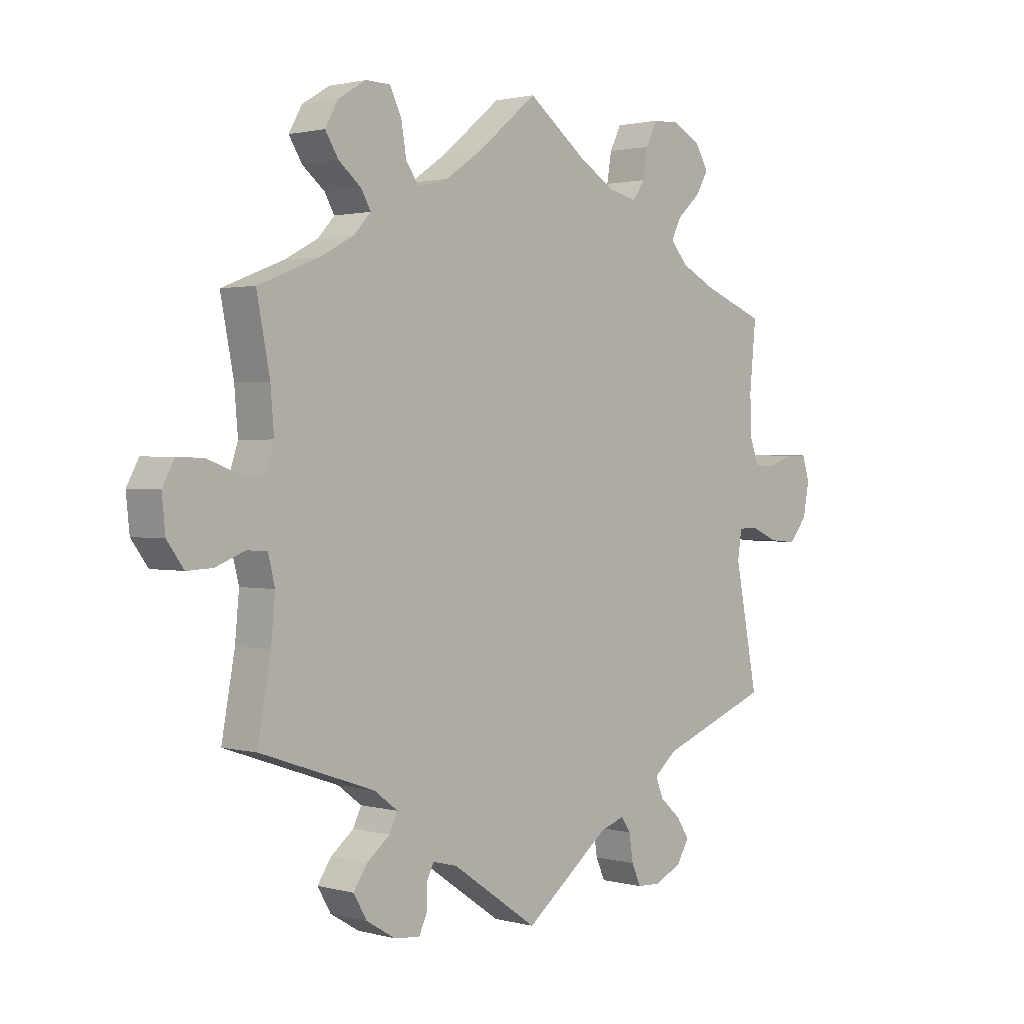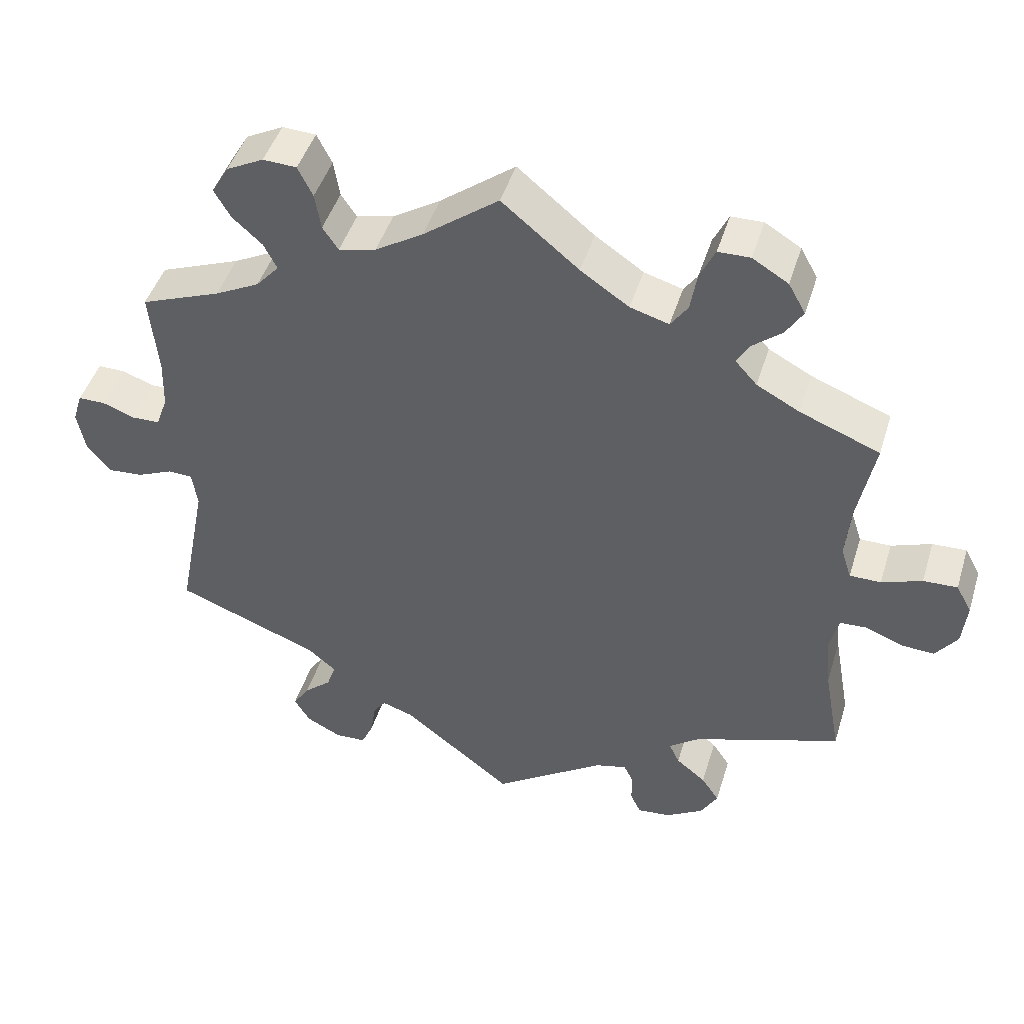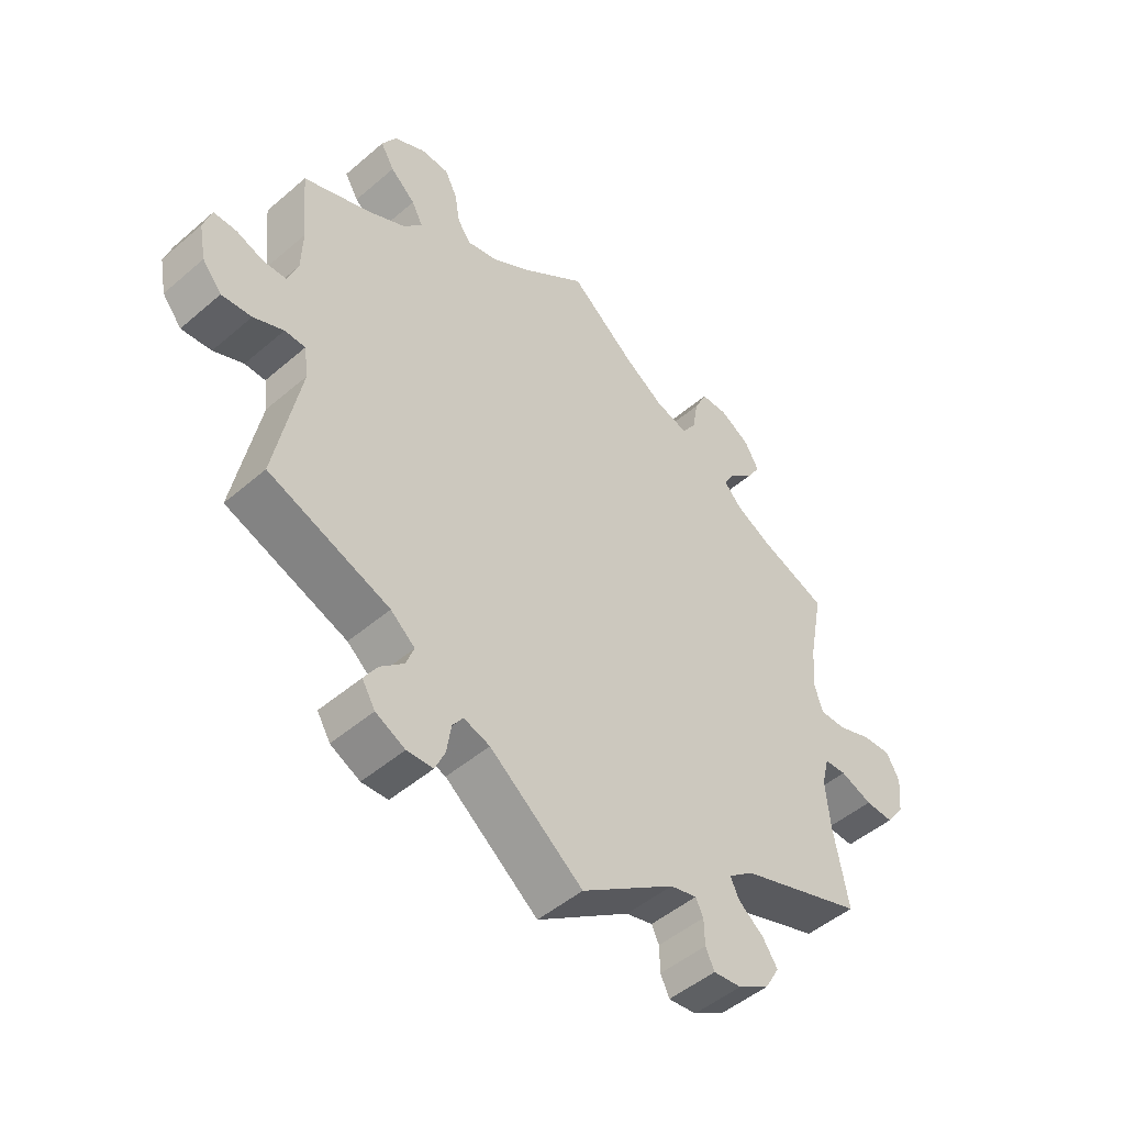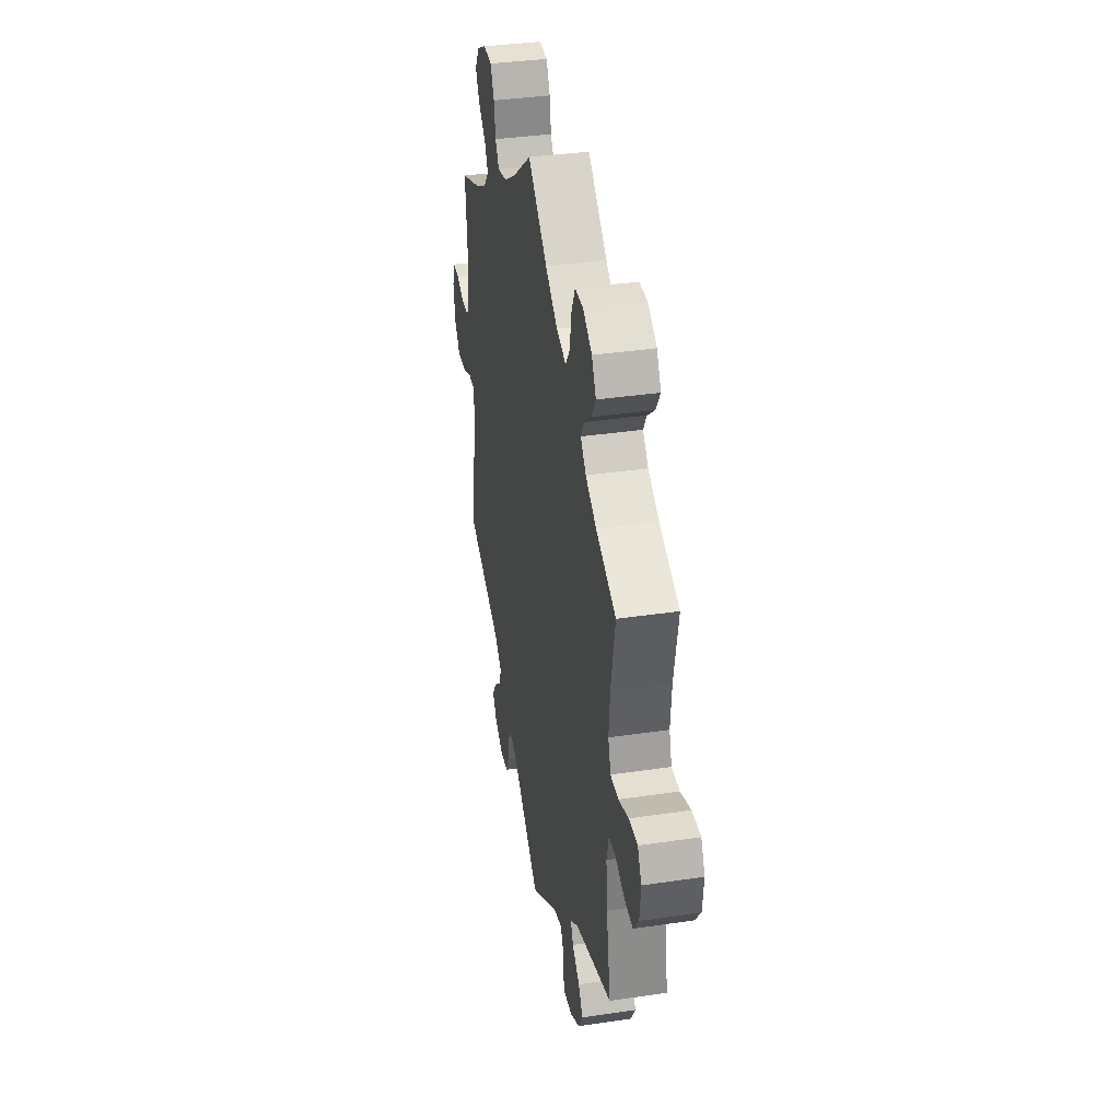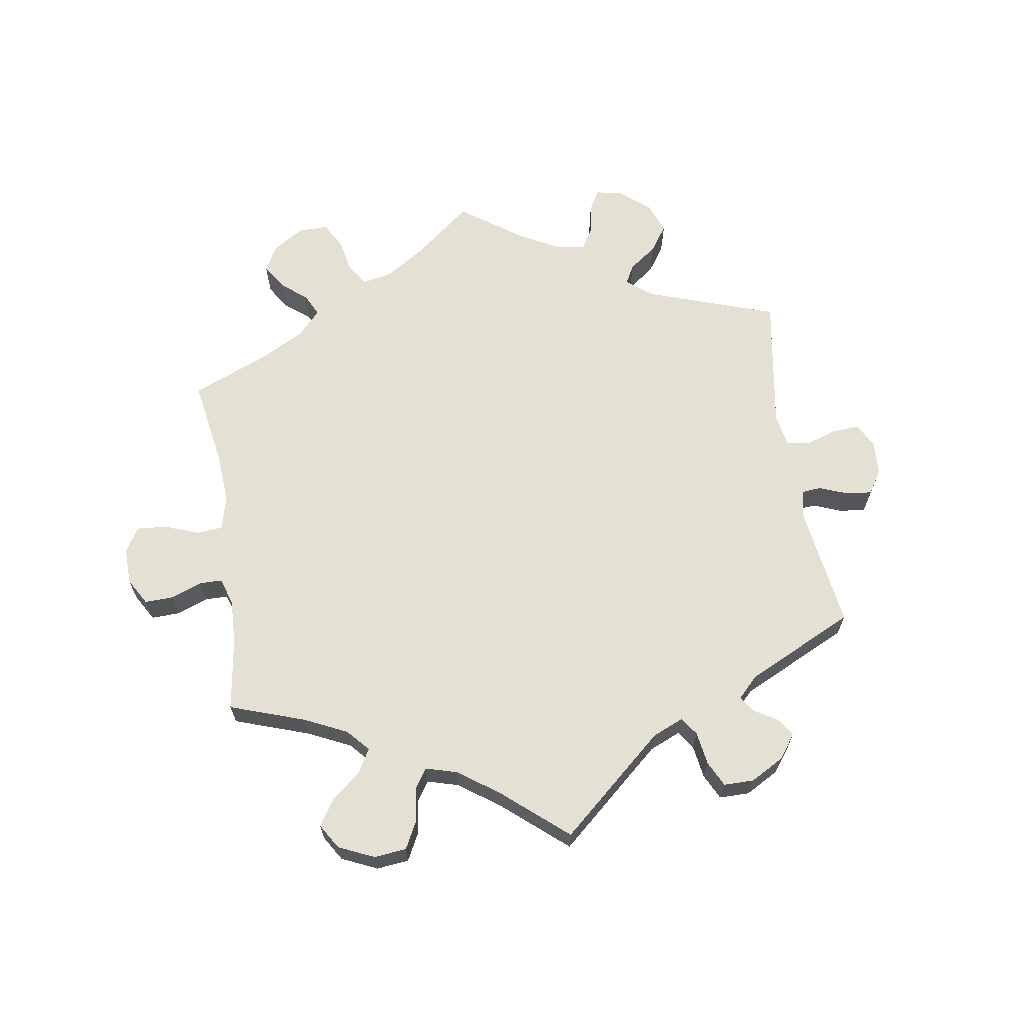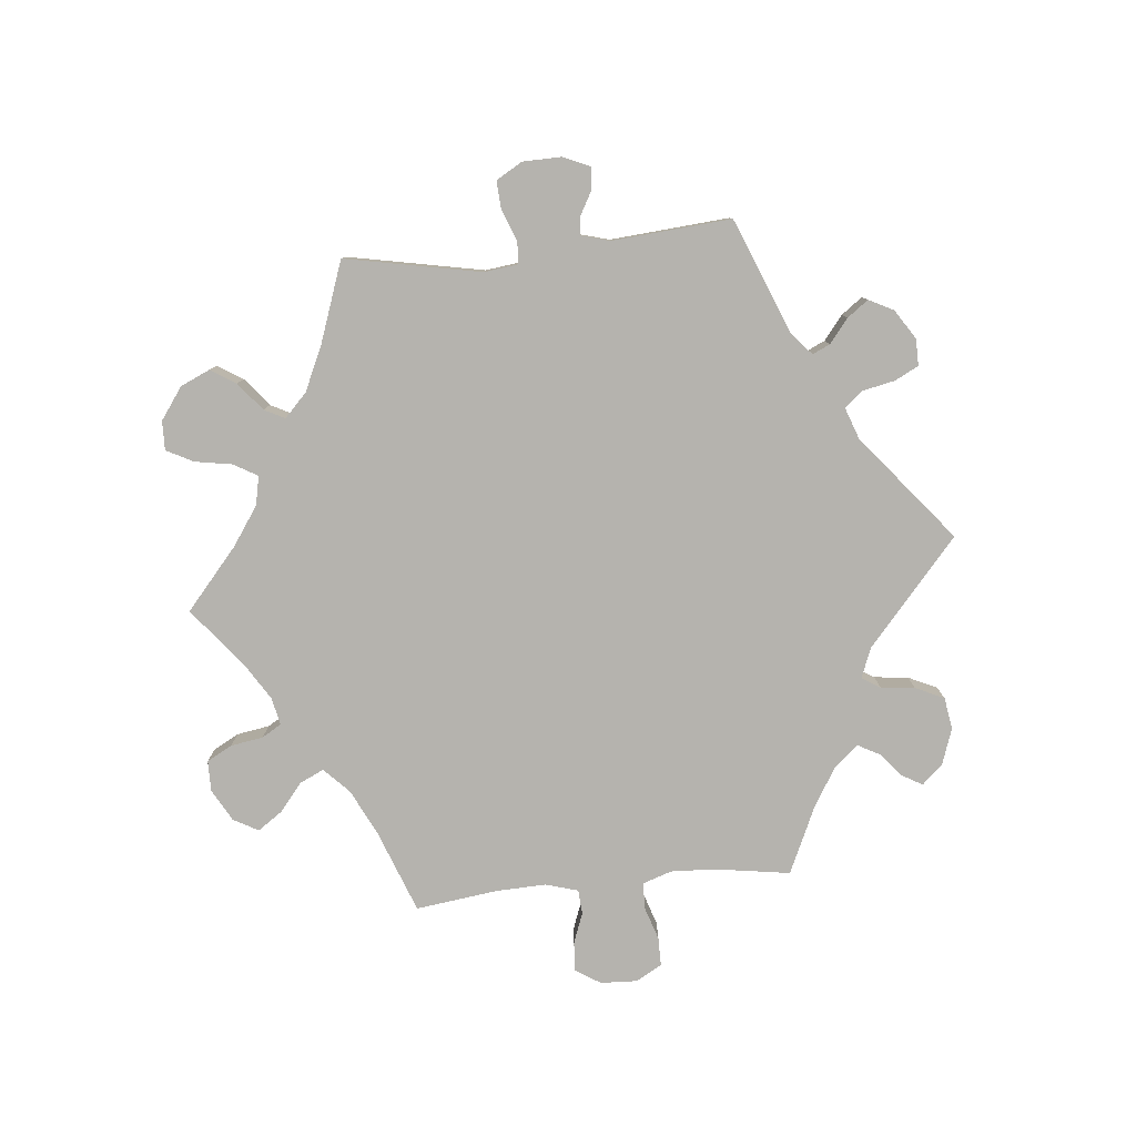
<metadata>
{"format":"obj","ext":"obj","renderer":"f3d","projection":"perspective","resolution":1024,"background":"white","views":[{"elev":1.5,"azim":133.6,"up":"+Z"},{"elev":45.9,"azim":16.9,"up":"+Z"},{"elev":-48.6,"azim":-46.3,"up":"+Z"},{"elev":36.7,"azim":79.1,"up":"+Z"},{"elev":65.4,"azim":111.1,"up":"+Y"},{"elev":-79.9,"azim":155.7,"up":"+Y"}]}
</metadata>
<code>
v 0.478 0.07 0.172
v 0.472 0.07 0.1
v 0.486 0.07 0.057
v 0.528 0.07 0.057
v 0.582 0.07 0.077
v 0.628 0.07 0.079
v 0.649 0.07 0.04
v 0.643 0.07 -0.019
v 0.614 0.07 -0.059
v 0.569 0.07 -0.057
v 0.518 0.07 -0.037
v 0.483 0.07 -0.039
v 0.471 0.07 -0.087
v 0.478 0.07 -0.162
v 0.501 0.07 -0.289
v 0.302 0.07 -0.357
v 0.261 0.07 -0.388
v 0.275 0.07 -0.418
v 0.315 0.07 -0.45
v 0.339 0.07 -0.486
v 0.316 0.07 -0.526
v 0.266 0.07 -0.556
v 0.221 0.07 -0.561
v 0.207 0.07 -0.531
v 0.206 0.07 -0.489
v 0.194 0.07 -0.464
v 0.151 0.07 -0.475
v 0.001 0.07 -0.578
v -0.148 0.07 -0.461
v -0.19 0.07 -0.447
v -0.207 0.07 -0.471
v -0.214 0.07 -0.517
v -0.23 0.07 -0.553
v -0.272 0.07 -0.555
v -0.319 0.07 -0.531
v -0.34 0.07 -0.496
v -0.318 0.07 -0.462
v -0.281 0.07 -0.429
v -0.268 0.07 -0.395
v -0.307 0.07 -0.362
v -0.501 0.07 -0.288
v -0.461 0.07 -0.083
v -0.468 0.07 -0.034
v -0.501 0.07 -0.033
v -0.549 0.07 -0.054
v -0.597 0.07 -0.058
v -0.628 0.07 -0.02
v -0.639 0.07 0.037
v -0.626 0.07 0.078
v -0.589 0.07 0.078
v -0.546 0.07 0.062
v -0.508 0.07 0.063
v -0.492 0.07 0.107
v -0.49 0.07 0.175
v -0.501 0.07 0.289
v -0.393 0.07 0.331
v -0.333 0.07 0.362
v -0.302 0.07 0.397
v -0.32 0.07 0.432
v -0.36 0.07 0.468
v -0.382 0.07 0.506
v -0.359 0.07 0.545
v -0.309 0.07 0.571
v -0.264 0.07 0.569
v -0.244 0.07 0.529
v -0.236 0.07 0.48
v -0.215 0.07 0.449
v -0.165 0.07 0.461
v -0.101 0.07 0.501
v 0 0.07 0.578
v 0.103 0.07 0.493
v 0.168 0.07 0.449
v 0.22 0.07 0.434
v 0.243 0.07 0.467
v 0.252 0.07 0.521
v 0.272 0.07 0.563
v 0.315 0.07 0.564
v 0.363 0.07 0.535
v 0.386 0.07 0.494
v 0.363 0.07 0.457
v 0.324 0.07 0.425
v 0.307 0.07 0.395
v 0.336 0.07 0.363
v 0.394 0.07 0.332
v 0.501 0.07 0.29
v 0.478 0 0.172
v 0.472 0 0.1
v 0.486 0 0.057
v 0.528 0 0.057
v 0.582 0 0.077
v 0.628 0 0.079
v 0.649 0 0.04
v 0.643 0 -0.019
v 0.614 0 -0.059
v 0.569 0 -0.057
v 0.518 0 -0.037
v 0.483 0 -0.039
v 0.471 0 -0.087
v 0.478 0 -0.162
v 0.501 0 -0.289
v 0.302 0 -0.357
v 0.261 0 -0.388
v 0.275 0 -0.418
v 0.315 0 -0.45
v 0.339 0 -0.486
v 0.316 0 -0.526
v 0.266 0 -0.556
v 0.221 0 -0.561
v 0.207 0 -0.531
v 0.206 0 -0.489
v 0.194 0 -0.464
v 0.151 0 -0.475
v 0.001 0 -0.578
v -0.148 0 -0.461
v -0.19 0 -0.447
v -0.207 0 -0.471
v -0.214 0 -0.517
v -0.23 0 -0.553
v -0.272 0 -0.555
v -0.319 0 -0.531
v -0.34 0 -0.496
v -0.318 0 -0.462
v -0.281 0 -0.429
v -0.268 0 -0.395
v -0.307 0 -0.362
v -0.501 0 -0.288
v -0.461 0 -0.083
v -0.468 0 -0.034
v -0.501 0 -0.033
v -0.549 0 -0.054
v -0.597 0 -0.058
v -0.628 0 -0.02
v -0.639 0 0.037
v -0.626 0 0.078
v -0.589 0 0.078
v -0.546 0 0.062
v -0.508 0 0.063
v -0.492 0 0.107
v -0.49 0 0.175
v -0.501 0 0.289
v -0.393 0 0.331
v -0.333 0 0.362
v -0.302 0 0.397
v -0.32 0 0.432
v -0.36 0 0.468
v -0.382 0 0.506
v -0.359 0 0.545
v -0.309 0 0.571
v -0.264 0 0.569
v -0.244 0 0.529
v -0.236 0 0.48
v -0.215 0 0.449
v -0.165 0 0.461
v -0.101 0 0.501
v 0 0 0.578
v 0.103 0 0.493
v 0.168 0 0.449
v 0.22 0 0.434
v 0.243 0 0.467
v 0.252 0 0.521
v 0.272 0 0.563
v 0.315 0 0.564
v 0.363 0 0.535
v 0.386 0 0.494
v 0.363 0 0.457
v 0.324 0 0.425
v 0.307 0 0.395
v 0.336 0 0.363
v 0.394 0 0.332
v 0.501 0 0.29
f 84 85 1
f 83 84 1 2
f 82 83 2 3
f 78 79 80 81
f 78 81 82
f 77 78 82
f 74 75 76 77
f 73 74 77 82
f 72 73 82 3
f 69 70 71
f 68 69 71 72
f 67 68 72 3
f 63 64 65 66
f 63 66 67
f 62 63 67
f 59 60 61 62
f 58 59 62 67
f 57 58 67 3
f 54 55 56
f 53 54 56 57
f 52 53 57 3
f 48 49 50 51
f 48 51 52 3
f 44 45 46 47
f 43 44 47 48
f 40 41 42
f 39 40 42 43
f 35 36 37 38
f 35 38 39
f 34 35 39
f 31 32 33 34
f 30 31 34 39
f 29 30 39 43
f 27 28 29 43
f 22 23 24 25
f 22 25 26
f 21 22 26
f 18 19 20 21
f 17 18 21 26
f 14 15 16
f 13 14 16 17
f 12 13 17 26
f 8 9 10 11
f 8 11 12
f 7 8 12
f 4 5 6 7
f 4 7 12
f 43 48 3 4
f 26 27 43
f 4 12 26 43
f 86 170 169
f 87 86 169 168
f 88 87 168 167
f 166 165 164 163
f 167 166 163
f 167 163 162
f 162 161 160 159
f 167 162 159 158
f 88 167 158 157
f 156 155 154
f 157 156 154 153
f 88 157 153 152
f 151 150 149 148
f 152 151 148
f 152 148 147
f 147 146 145 144
f 152 147 144 143
f 88 152 143 142
f 141 140 139
f 142 141 139 138
f 88 142 138 137
f 136 135 134 133
f 88 137 136 133
f 132 131 130 129
f 133 132 129 128
f 127 126 125
f 128 127 125 124
f 123 122 121 120
f 124 123 120
f 124 120 119
f 119 118 117 116
f 124 119 116 115
f 128 124 115 114
f 128 114 113 112
f 110 109 108 107
f 111 110 107
f 111 107 106
f 106 105 104 103
f 111 106 103 102
f 101 100 99
f 102 101 99 98
f 111 102 98 97
f 96 95 94 93
f 97 96 93
f 97 93 92
f 92 91 90 89
f 97 92 89
f 89 88 133 128
f 128 112 111
f 128 111 97 89
f 1 86 87 2
f 2 87 88 3
f 3 88 89 4
f 4 89 90 5
f 5 90 91 6
f 6 91 92 7
f 7 92 93 8
f 8 93 94 9
f 9 94 95 10
f 10 95 96 11
f 11 96 97 12
f 12 97 98 13
f 13 98 99 14
f 14 99 100 15
f 15 100 101 16
f 16 101 102 17
f 17 102 103 18
f 18 103 104 19
f 19 104 105 20
f 20 105 106 21
f 21 106 107 22
f 22 107 108 23
f 23 108 109 24
f 24 109 110 25
f 25 110 111 26
f 26 111 112 27
f 27 112 113 28
f 28 113 114 29
f 29 114 115 30
f 30 115 116 31
f 31 116 117 32
f 32 117 118 33
f 33 118 119 34
f 34 119 120 35
f 35 120 121 36
f 36 121 122 37
f 37 122 123 38
f 38 123 124 39
f 39 124 125 40
f 40 125 126 41
f 41 126 127 42
f 42 127 128 43
f 43 128 129 44
f 44 129 130 45
f 45 130 131 46
f 46 131 132 47
f 47 132 133 48
f 48 133 134 49
f 49 134 135 50
f 50 135 136 51
f 51 136 137 52
f 52 137 138 53
f 53 138 139 54
f 54 139 140 55
f 55 140 141 56
f 56 141 142 57
f 57 142 143 58
f 58 143 144 59
f 59 144 145 60
f 60 145 146 61
f 61 146 147 62
f 62 147 148 63
f 63 148 149 64
f 64 149 150 65
f 65 150 151 66
f 66 151 152 67
f 67 152 153 68
f 68 153 154 69
f 69 154 155 70
f 70 155 156 71
f 71 156 157 72
f 72 157 158 73
f 73 158 159 74
f 74 159 160 75
f 75 160 161 76
f 76 161 162 77
f 77 162 163 78
f 78 163 164 79
f 79 164 165 80
f 80 165 166 81
f 81 166 167 82
f 82 167 168 83
f 83 168 169 84
f 84 169 170 85
f 85 170 86 1

</code>
